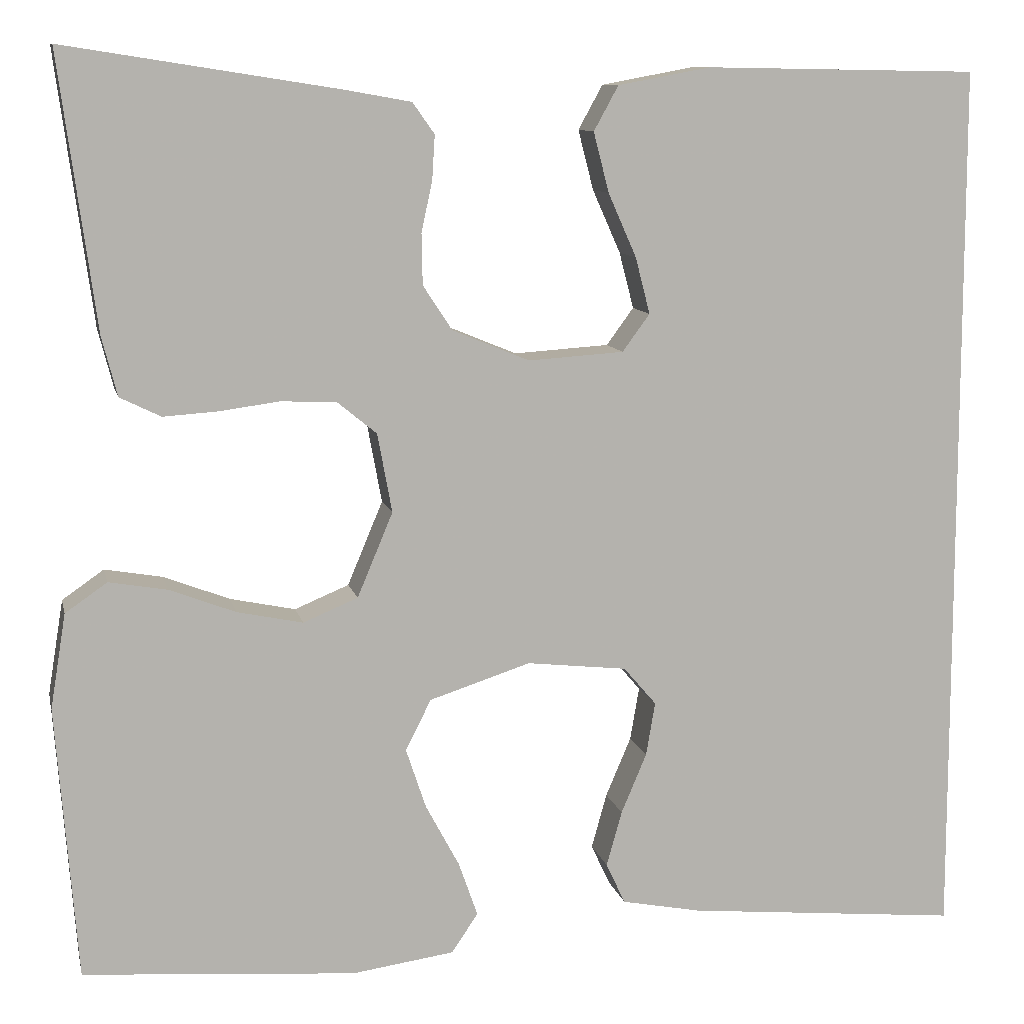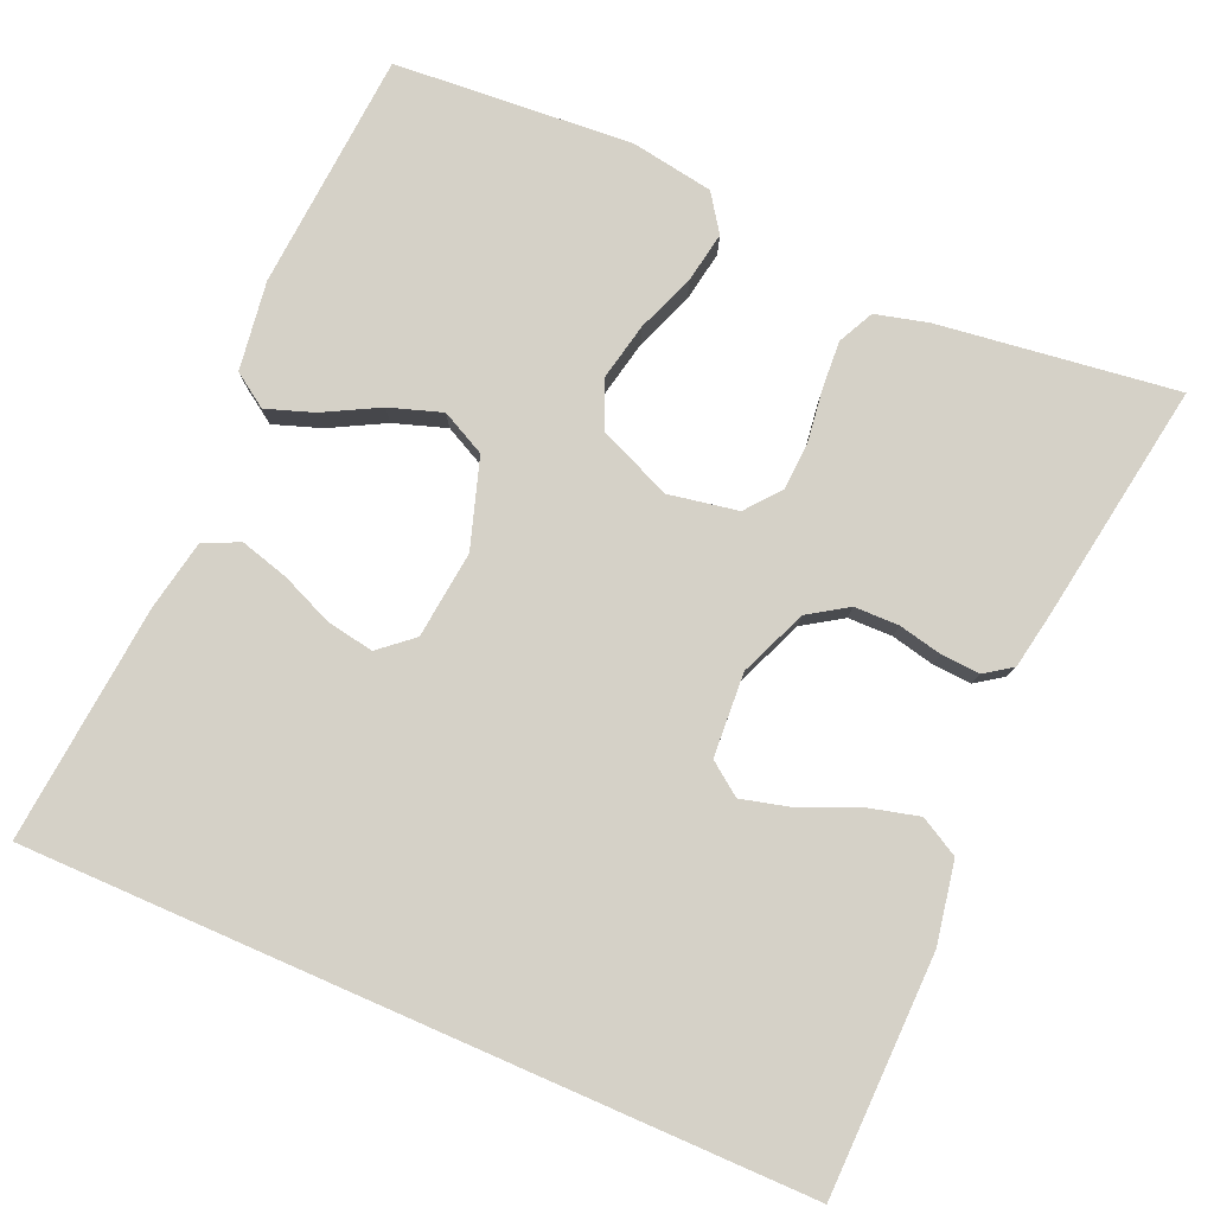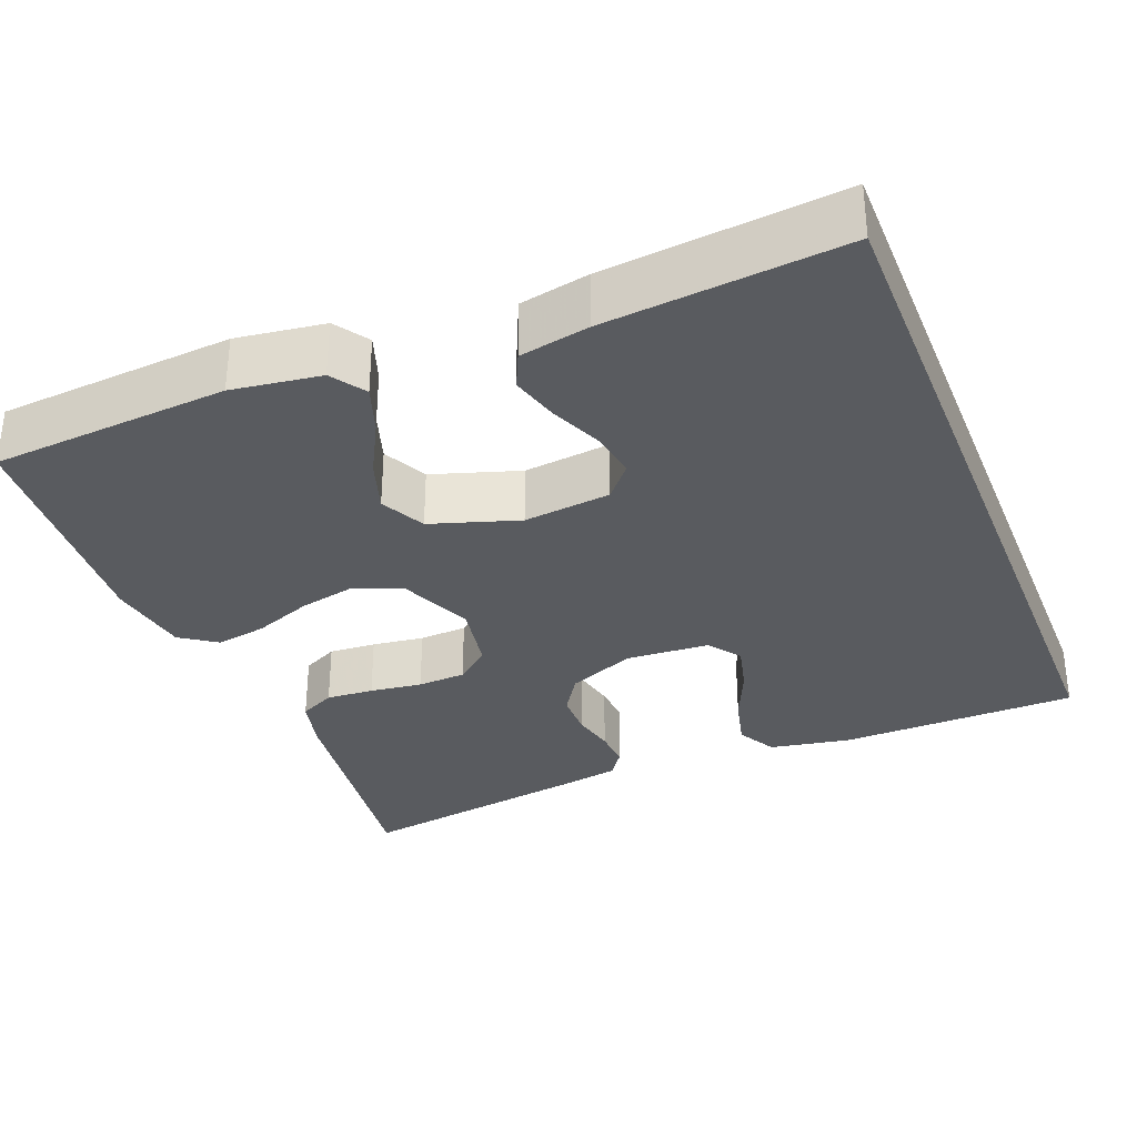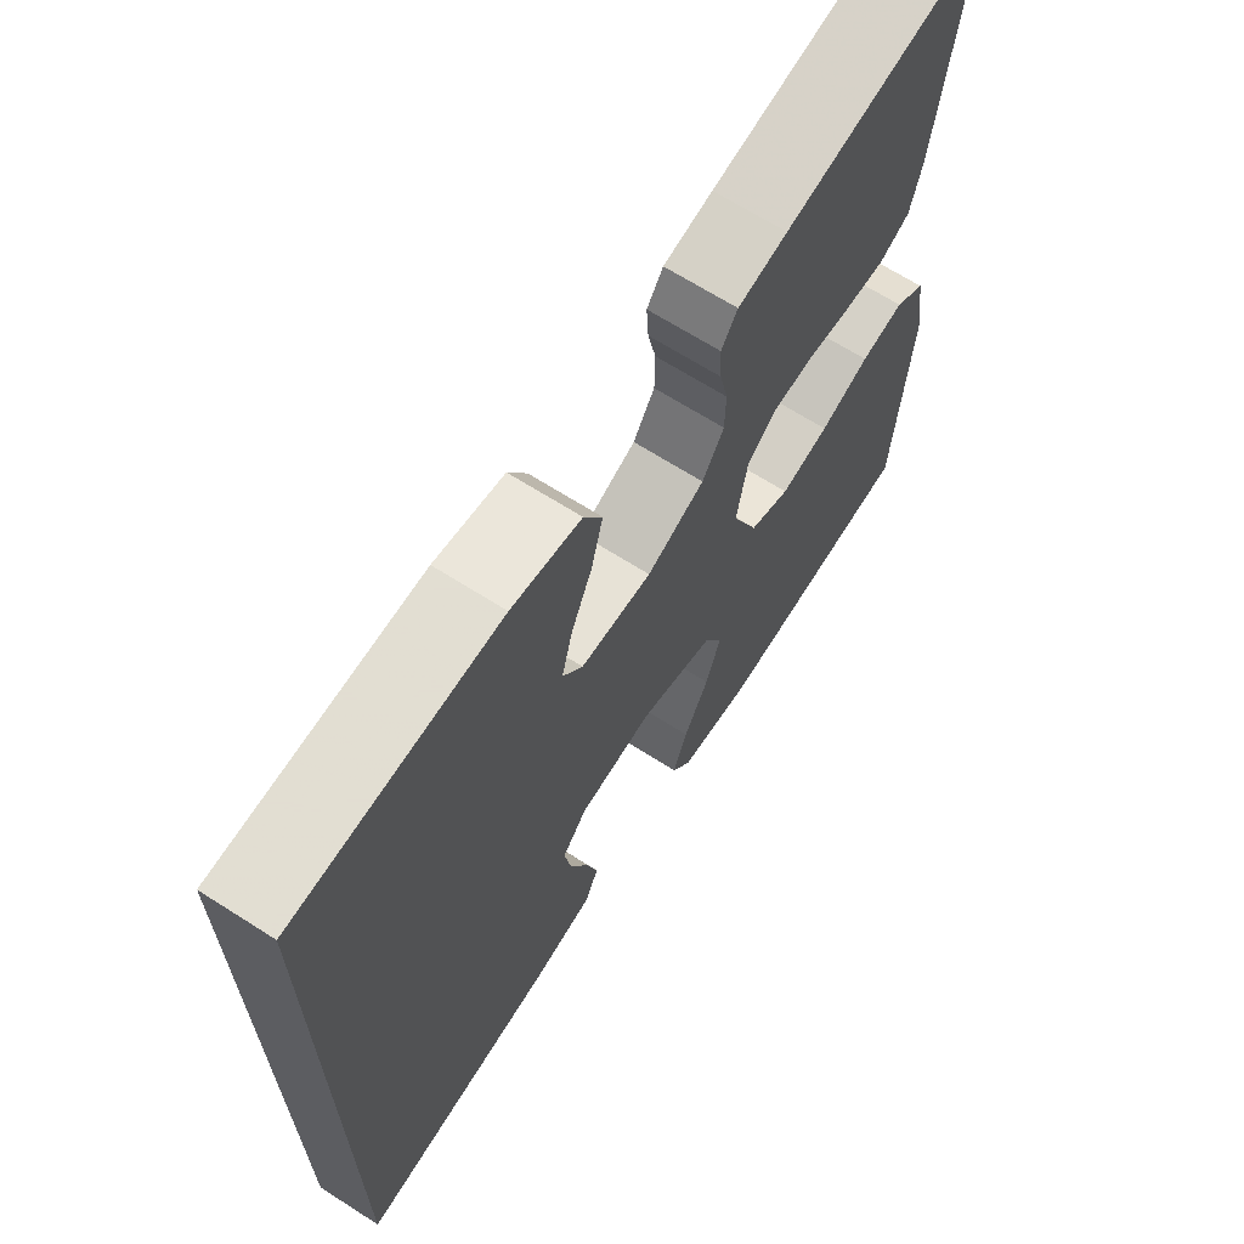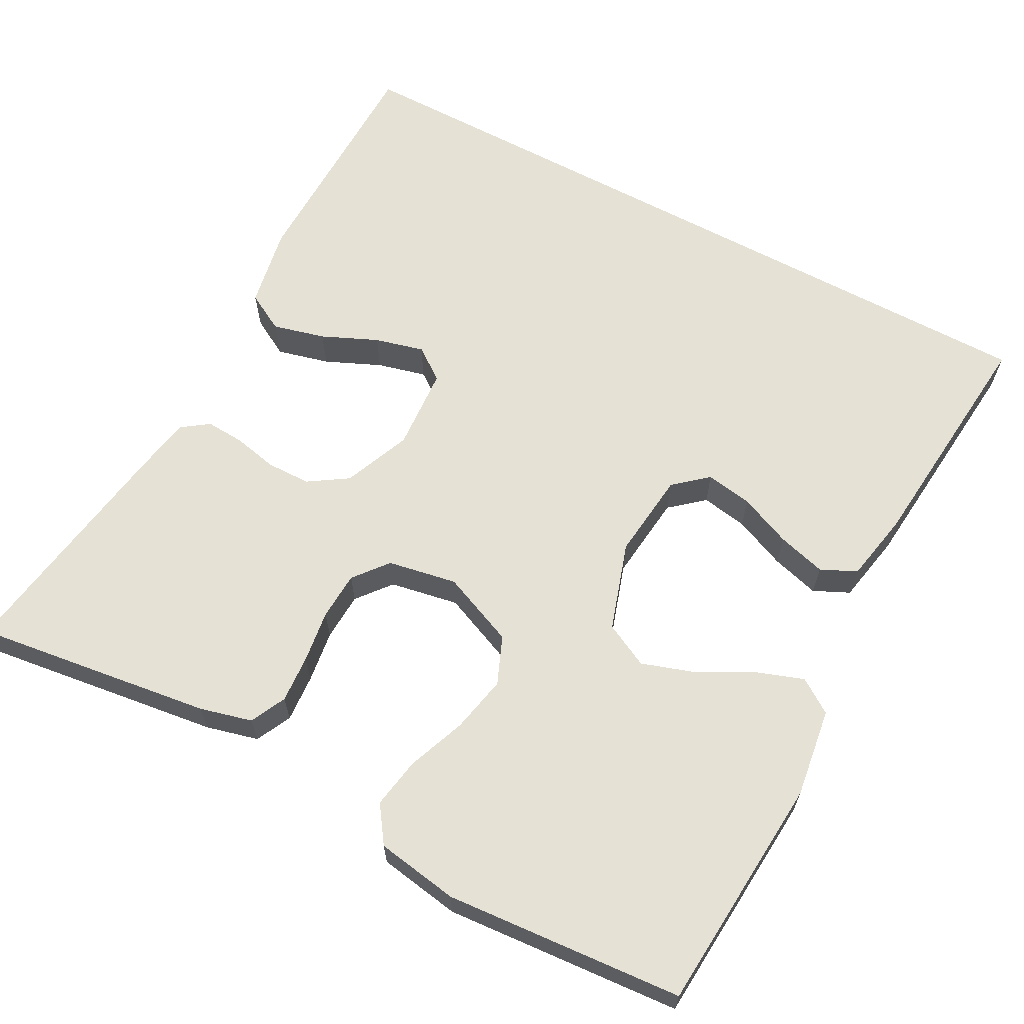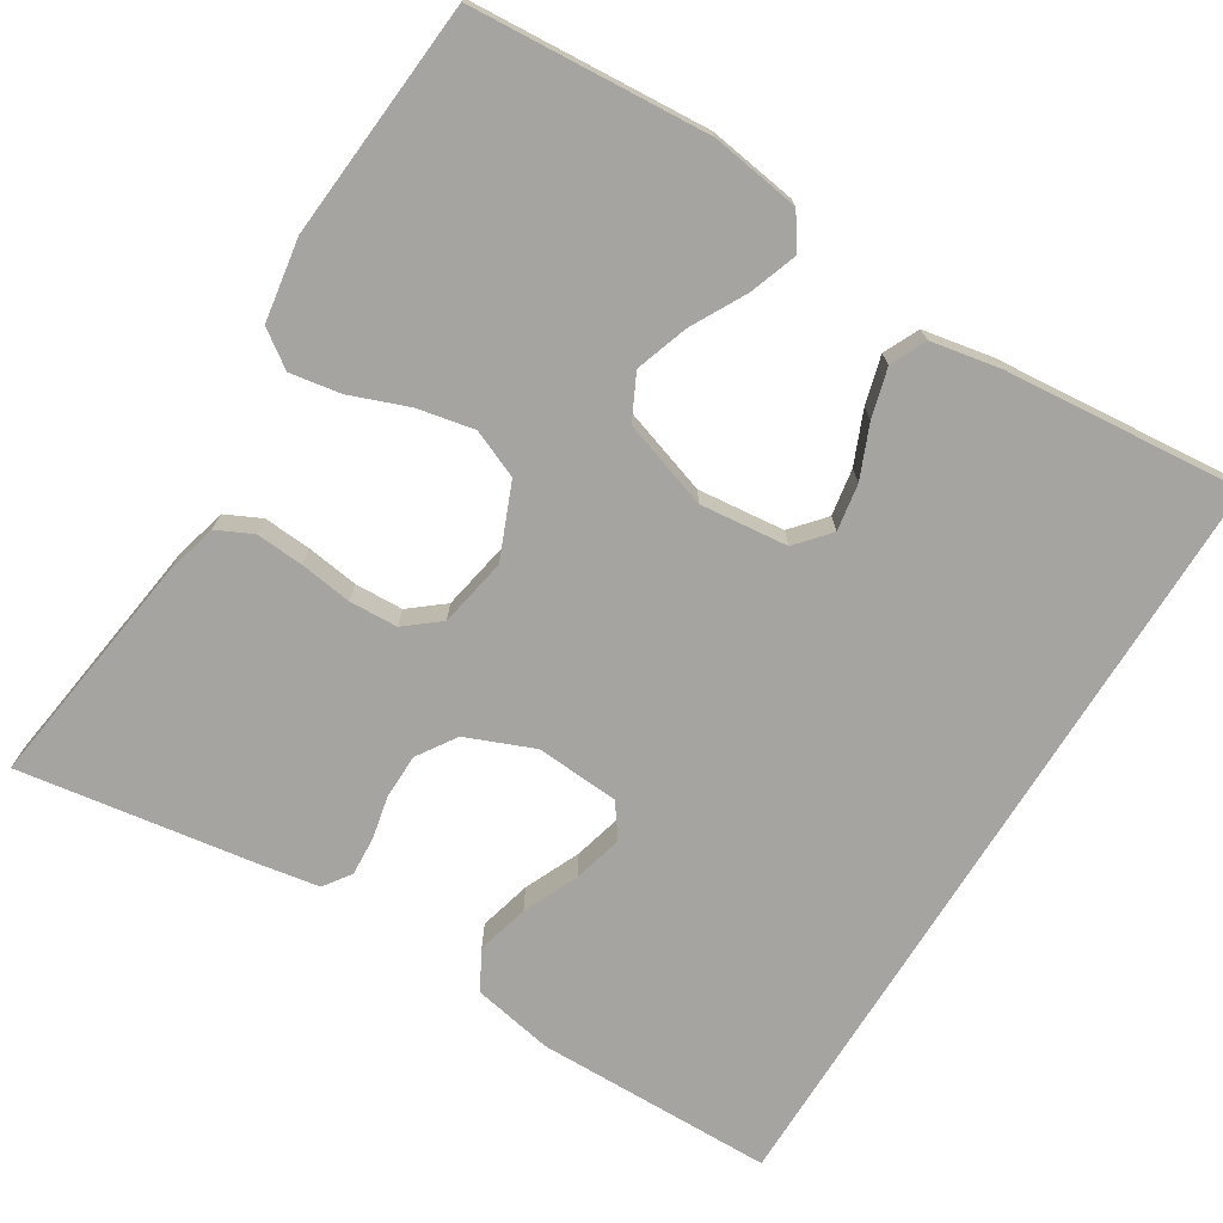
<metadata>
{"format":"obj","ext":"obj","renderer":"f3d","projection":"perspective","resolution":1024,"background":"white","views":[{"elev":10.1,"azim":167.8,"up":"+Z"},{"elev":79.4,"azim":-66.4,"up":"+Y"},{"elev":-32.7,"azim":-158.2,"up":"+Y"},{"elev":67.1,"azim":-57.4,"up":"+Z"},{"elev":64.2,"azim":118.2,"up":"+Y"},{"elev":-73.4,"azim":148.1,"up":"+Y"}]}
</metadata>
<code>
v 0.5 0.07 -0.5
v 0.2 0.07 -0.522
v 0.088 0.07 -0.506
v 0.059 0.07 -0.463
v 0.08 0.07 -0.403
v 0.117 0.07 -0.334
v 0.139 0.07 -0.268
v 0.111 0.07 -0.212
v 0 0.07 -0.176
v -0.11 0.07 -0.188
v -0.146 0.07 -0.23
v -0.136 0.07 -0.289
v -0.108 0.07 -0.355
v -0.091 0.07 -0.416
v -0.112 0.07 -0.461
v -0.2 0.07 -0.478
v -0.5 0.07 -0.506
v -0.5 0.07 0.471
v -0.2 0.07 0.476
v -0.098 0.07 0.457
v -0.071 0.07 0.408
v -0.088 0.07 0.342
v -0.119 0.07 0.272
v -0.135 0.07 0.21
v -0.105 0.07 0.169
v 0 0.07 0.162
v 0.085 0.07 0.197
v 0.117 0.07 0.246
v 0.118 0.07 0.302
v 0.106 0.07 0.357
v 0.103 0.07 0.406
v 0.127 0.07 0.44
v 0.2 0.07 0.453
v 0.5 0.07 0.5
v 0.46 0.07 0.2
v 0.443 0.07 0.134
v 0.398 0.07 0.112
v 0.338 0.07 0.116
v 0.272 0.07 0.125
v 0.211 0.07 0.122
v 0.168 0.07 0.087
v 0.152 0.07 0
v 0.191 0.07 -0.093
v 0.251 0.07 -0.118
v 0.323 0.07 -0.103
v 0.396 0.07 -0.075
v 0.46 0.07 -0.064
v 0.506 0.07 -0.096
v 0.523 0.07 -0.2
v 0.5 0 -0.5
v 0.2 0 -0.522
v 0.088 0 -0.506
v 0.059 0 -0.463
v 0.08 0 -0.403
v 0.117 0 -0.334
v 0.139 0 -0.268
v 0.111 0 -0.212
v 0 0 -0.176
v -0.11 0 -0.188
v -0.146 0 -0.23
v -0.136 0 -0.289
v -0.108 0 -0.355
v -0.091 0 -0.416
v -0.112 0 -0.461
v -0.2 0 -0.478
v -0.5 0 -0.506
v -0.5 0 0.471
v -0.2 0 0.476
v -0.098 0 0.457
v -0.071 0 0.408
v -0.088 0 0.342
v -0.119 0 0.272
v -0.135 0 0.21
v -0.105 0 0.169
v 0 0 0.162
v 0.085 0 0.197
v 0.117 0 0.246
v 0.118 0 0.302
v 0.106 0 0.357
v 0.103 0 0.406
v 0.127 0 0.44
v 0.2 0 0.453
v 0.5 0 0.5
v 0.46 0 0.2
v 0.443 0 0.134
v 0.398 0 0.112
v 0.338 0 0.116
v 0.272 0 0.125
v 0.211 0 0.122
v 0.168 0 0.087
v 0.152 0 0
v 0.191 0 -0.093
v 0.251 0 -0.118
v 0.323 0 -0.103
v 0.396 0 -0.075
v 0.46 0 -0.064
v 0.506 0 -0.096
v 0.523 0 -0.2
f 4 5 6
f 3 4 6
f 2 3 6
f 1 2 6
f 49 1 6
f 48 49 6
f 47 48 6
f 46 47 6
f 45 46 6
f 44 45 6 7
f 43 44 7 8
f 42 43 8 9
f 41 42 9 10
f 37 38 39
f 36 37 39
f 35 36 39
f 34 35 39
f 33 34 39
f 32 33 39
f 31 32 39
f 30 31 39
f 29 30 39
f 28 29 39 40
f 27 28 40 41
f 21 22 23
f 20 21 23
f 19 20 23
f 18 19 23
f 17 18 23
f 17 23 24
f 15 16 17
f 14 15 17
f 13 14 17
f 12 13 17
f 11 12 17
f 17 24 25
f 11 17 25
f 10 11 25
f 26 27 41 10
f 10 25 26
f 55 54 53
f 55 53 52
f 55 52 51
f 55 51 50
f 55 50 98
f 55 98 97
f 55 97 96
f 55 96 95
f 55 95 94
f 56 55 94 93
f 57 56 93 92
f 58 57 92 91
f 59 58 91 90
f 88 87 86
f 88 86 85
f 88 85 84
f 88 84 83
f 88 83 82
f 88 82 81
f 88 81 80
f 88 80 79
f 88 79 78
f 89 88 78 77
f 90 89 77 76
f 72 71 70
f 72 70 69
f 72 69 68
f 72 68 67
f 72 67 66
f 73 72 66
f 66 65 64
f 66 64 63
f 66 63 62
f 66 62 61
f 66 61 60
f 74 73 66
f 74 66 60
f 74 60 59
f 59 90 76 75
f 75 74 59
f 1 50 51 2
f 2 51 52 3
f 3 52 53 4
f 4 53 54 5
f 5 54 55 6
f 6 55 56 7
f 7 56 57 8
f 8 57 58 9
f 9 58 59 10
f 10 59 60 11
f 11 60 61 12
f 12 61 62 13
f 13 62 63 14
f 14 63 64 15
f 15 64 65 16
f 16 65 66 17
f 17 66 67 18
f 18 67 68 19
f 19 68 69 20
f 20 69 70 21
f 21 70 71 22
f 22 71 72 23
f 23 72 73 24
f 24 73 74 25
f 25 74 75 26
f 26 75 76 27
f 27 76 77 28
f 28 77 78 29
f 29 78 79 30
f 30 79 80 31
f 31 80 81 32
f 32 81 82 33
f 33 82 83 34
f 34 83 84 35
f 35 84 85 36
f 36 85 86 37
f 37 86 87 38
f 38 87 88 39
f 39 88 89 40
f 40 89 90 41
f 41 90 91 42
f 42 91 92 43
f 43 92 93 44
f 44 93 94 45
f 45 94 95 46
f 46 95 96 47
f 47 96 97 48
f 48 97 98 49
f 49 98 50 1

</code>
